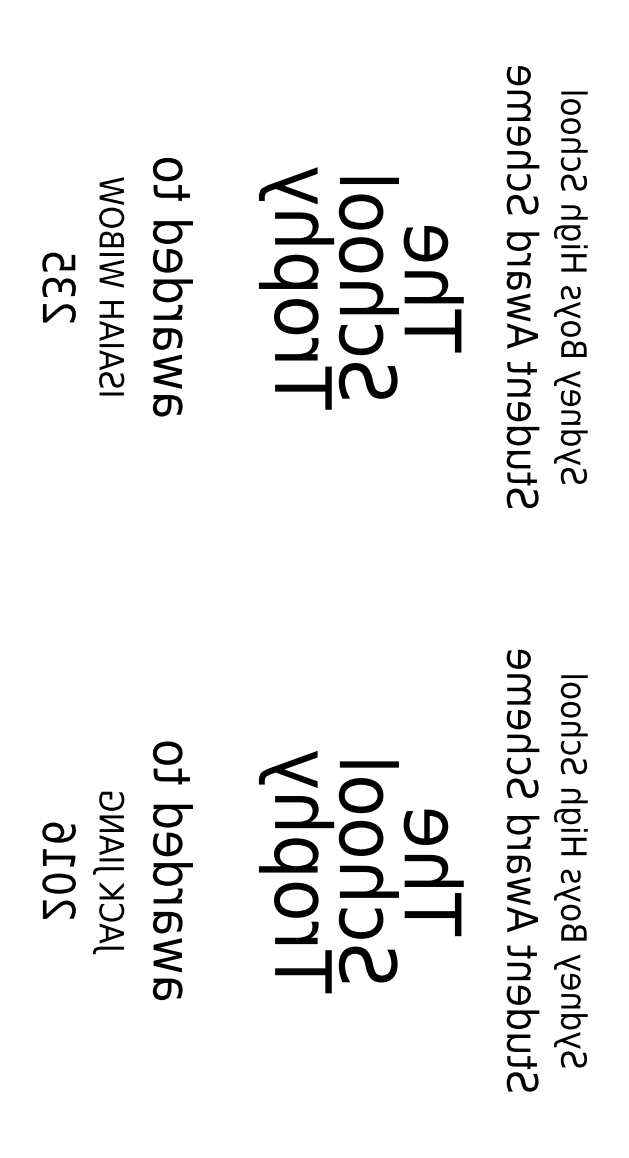
<metadata>
{"format":"dxf","ext":"dxf","renderer":"ezdxf+matplotlib","layout":"modelspace","background":"white","min_lineweight":24,"dpi":150}
</metadata>
<code>
0
SECTION
2
ENTITIES
0
VIEWPORT
8
VIEWPORTS
10
0
20
0
30
0
40
1
41
1
68
1
69
1
0
TEXT
8
LINES
10
0
20
0
30
0
40
4.7
1
Sydney Boys High School
50
270
7
TIMES_ITALIC
71
2
72
1
11
152.3
21
63.08
31
0
0
TEXT
8
LINES
10
0
20
0
30
0
40
5.7
1
Student Award Scheme
50
270
7
TIMES_ITALIC
71
2
72
1
11
142.3
21
63.08
31
0
0
TEXT
8
LINES
10
0
20
0
30
0
40
10.5
1
The
50
270
7
TIMES_ITALIC
71
2
72
1
11
123.3
21
63.08
31
0
0
TEXT
8
LINES
10
0
20
0
30
0
40
10.5
1
School
50
270
7
TIMES_ITALIC
71
2
72
1
11
111.3
21
63.08
31
0
0
TEXT
8
LINES
10
0
20
0
30
0
40
10.5
1
Trophy
50
270
7
TIMES_ITALIC
71
2
72
1
11
99.28
21
63.08
31
0
0
TEXT
8
LINES
10
0
20
0
30
0
40
7
1
awarded to
50
270
7
TIMES_ITALIC
71
2
72
1
11
76.78
21
63.08
31
0
0
TEXT
8
LINES
10
0
20
0
30
0
40
4.5
1
JACK JIANG
50
270
7
STANDARD
71
2
72
1
11
66.78
21
63.08
31
0
0
TEXT
8
LINES
10
0
20
0
30
0
40
6
1
2016
50
270
7
TIMES_ITALIC
71
2
72
1
11
56.28
21
63.08
31
0
0
TEXT
8
LINES
10
0
20
0
30
0
40
4.7
1
Sydney Boys High School
50
270
7
TIMES_ITALIC
71
2
72
1
11
152.3
21
171.2
31
0
0
TEXT
8
LINES
10
0
20
0
30
0
40
5.7
1
Student Award Scheme
50
270
7
TIMES_ITALIC
71
2
72
1
11
142.3
21
171.2
31
0
0
TEXT
8
LINES
10
0
20
0
30
0
40
10.5
1
The
50
270
7
TIMES_ITALIC
71
2
72
1
11
123.3
21
171.2
31
0
0
TEXT
8
LINES
10
0
20
0
30
0
40
10.5
1
School
50
270
7
TIMES_ITALIC
71
2
72
1
11
111.3
21
171.2
31
0
0
TEXT
8
LINES
10
0
20
0
30
0
40
10.5
1
Trophy
50
270
7
TIMES_ITALIC
71
2
72
1
11
99.28
21
171.2
31
0
0
TEXT
8
LINES
10
0
20
0
30
0
40
7
1
awarded to
50
270
7
TIMES_ITALIC
71
2
72
1
11
76.78
21
171.2
31
0
0
TEXT
8
LINES
10
0
20
0
30
0
40
4.5
1
ISAIAH WIBOW
50
270
7
STANDARD
71
2
72
1
11
66.78
21
171.2
31
0
0
TEXT
8
LINES
10
0
20
0
30
0
40
6
1
235
50
270
7
TIMES_ITALIC
71
2
72
1
11
56.28
21
171.2
31
0
0
ENDSEC
0
EOF

</code>
